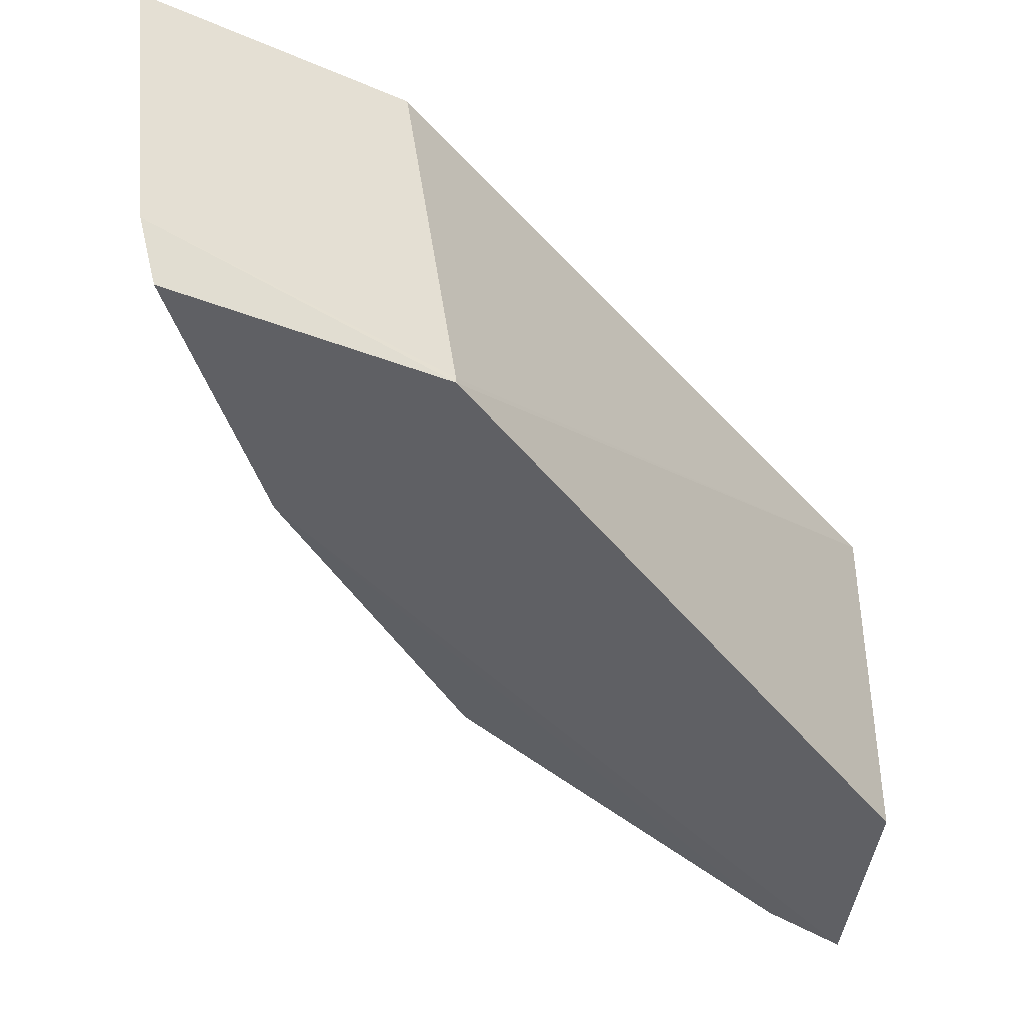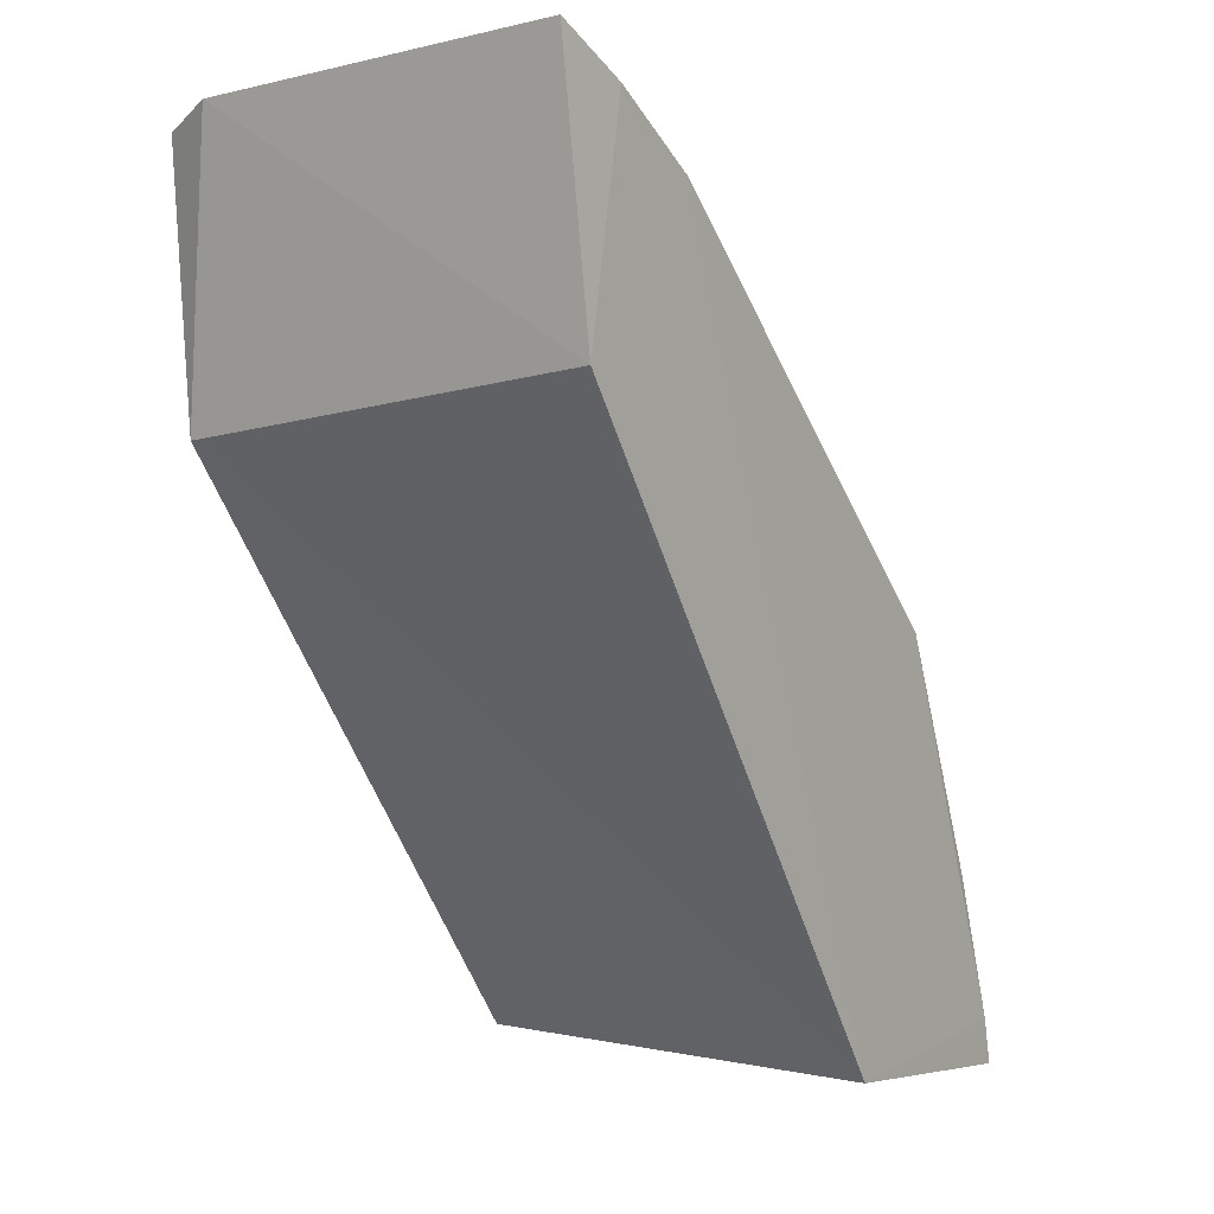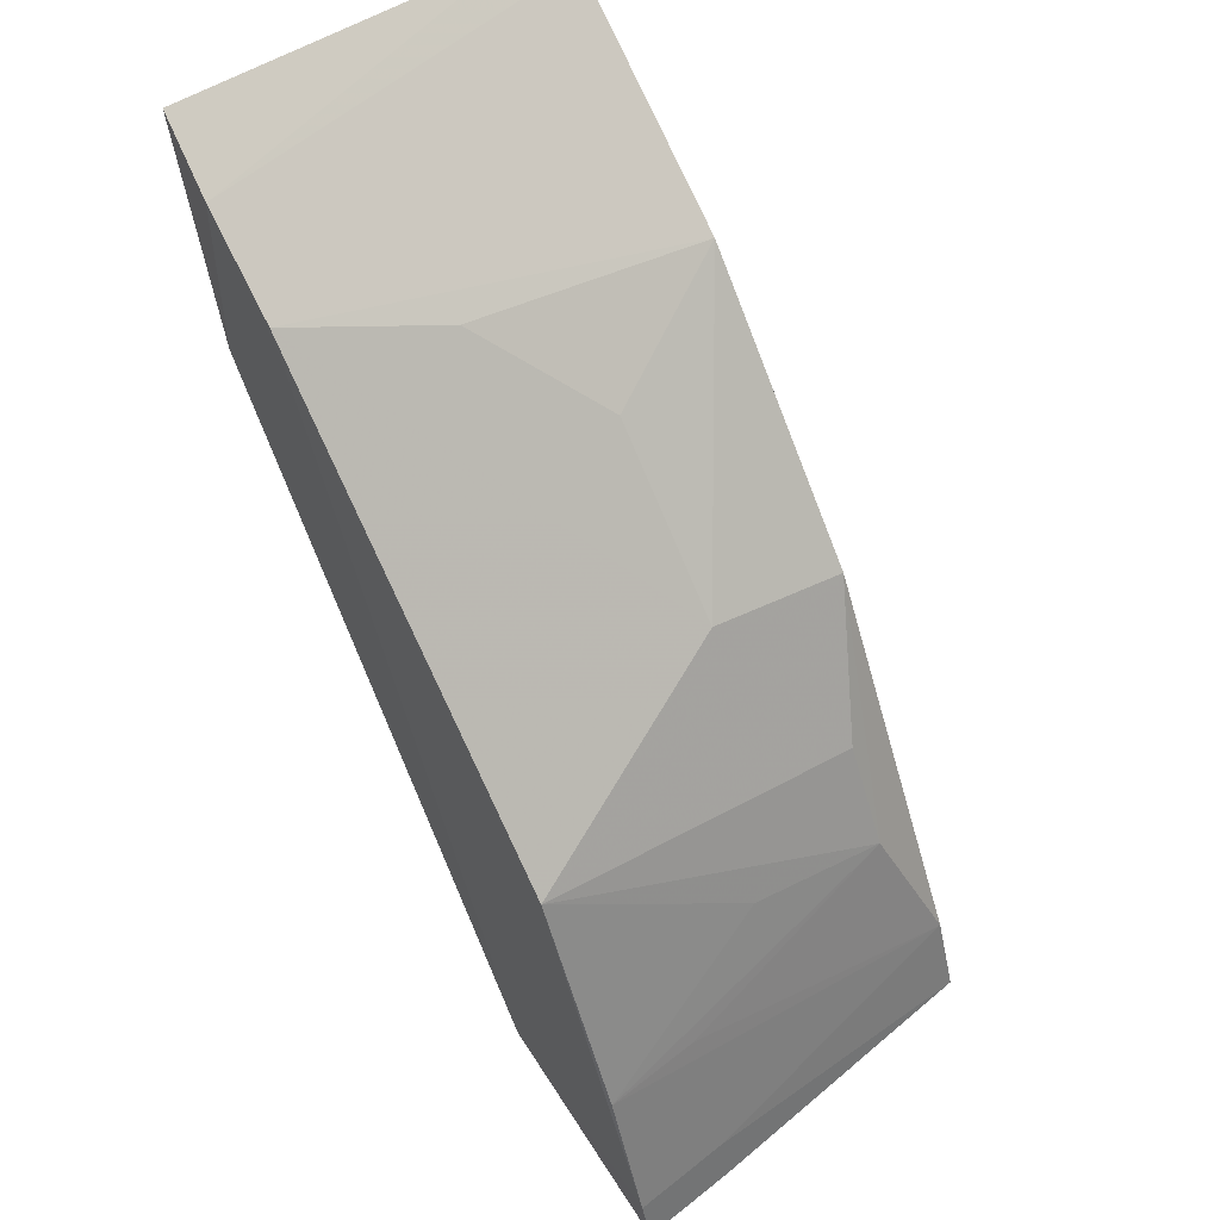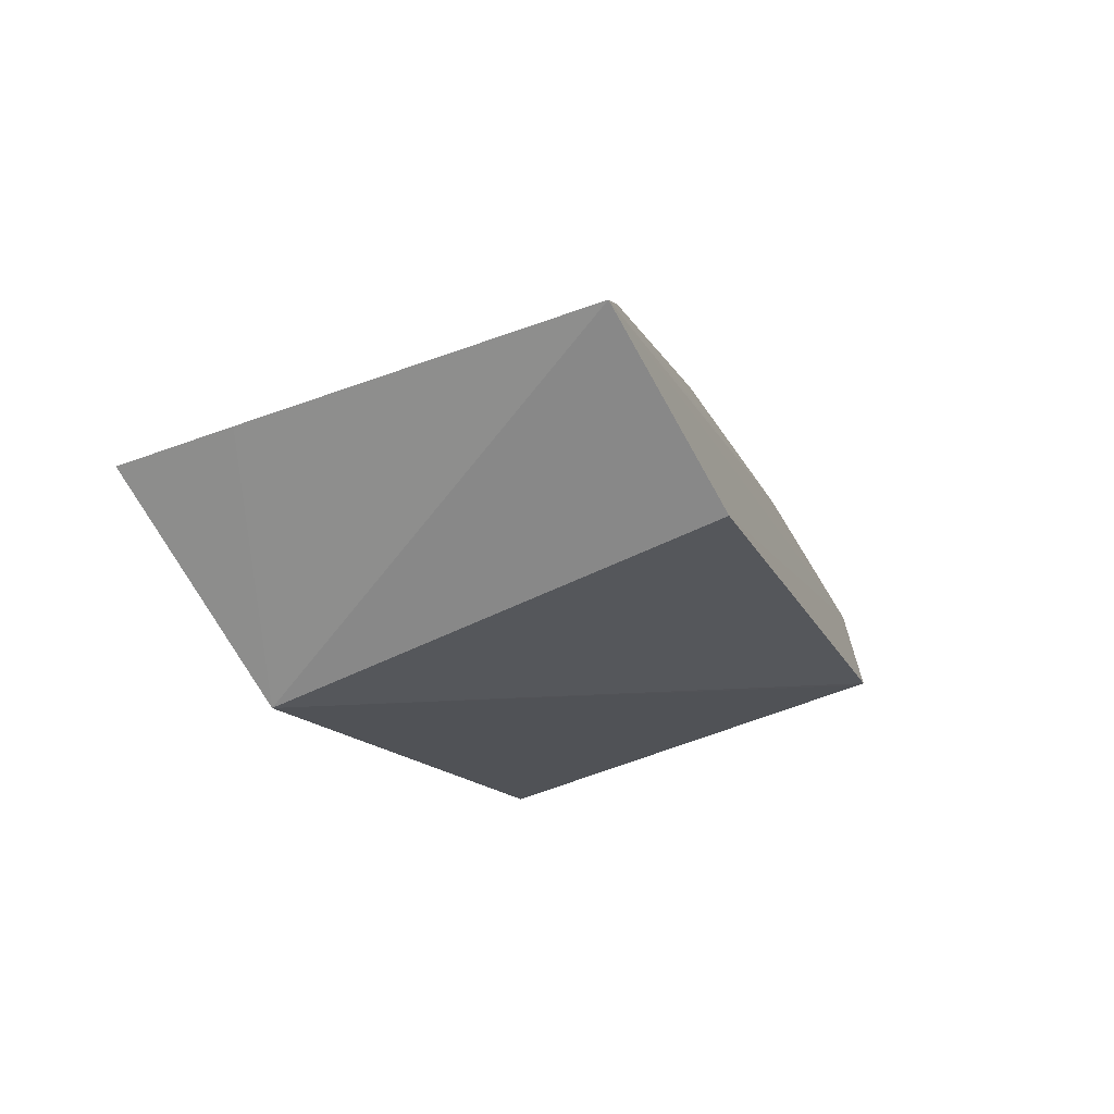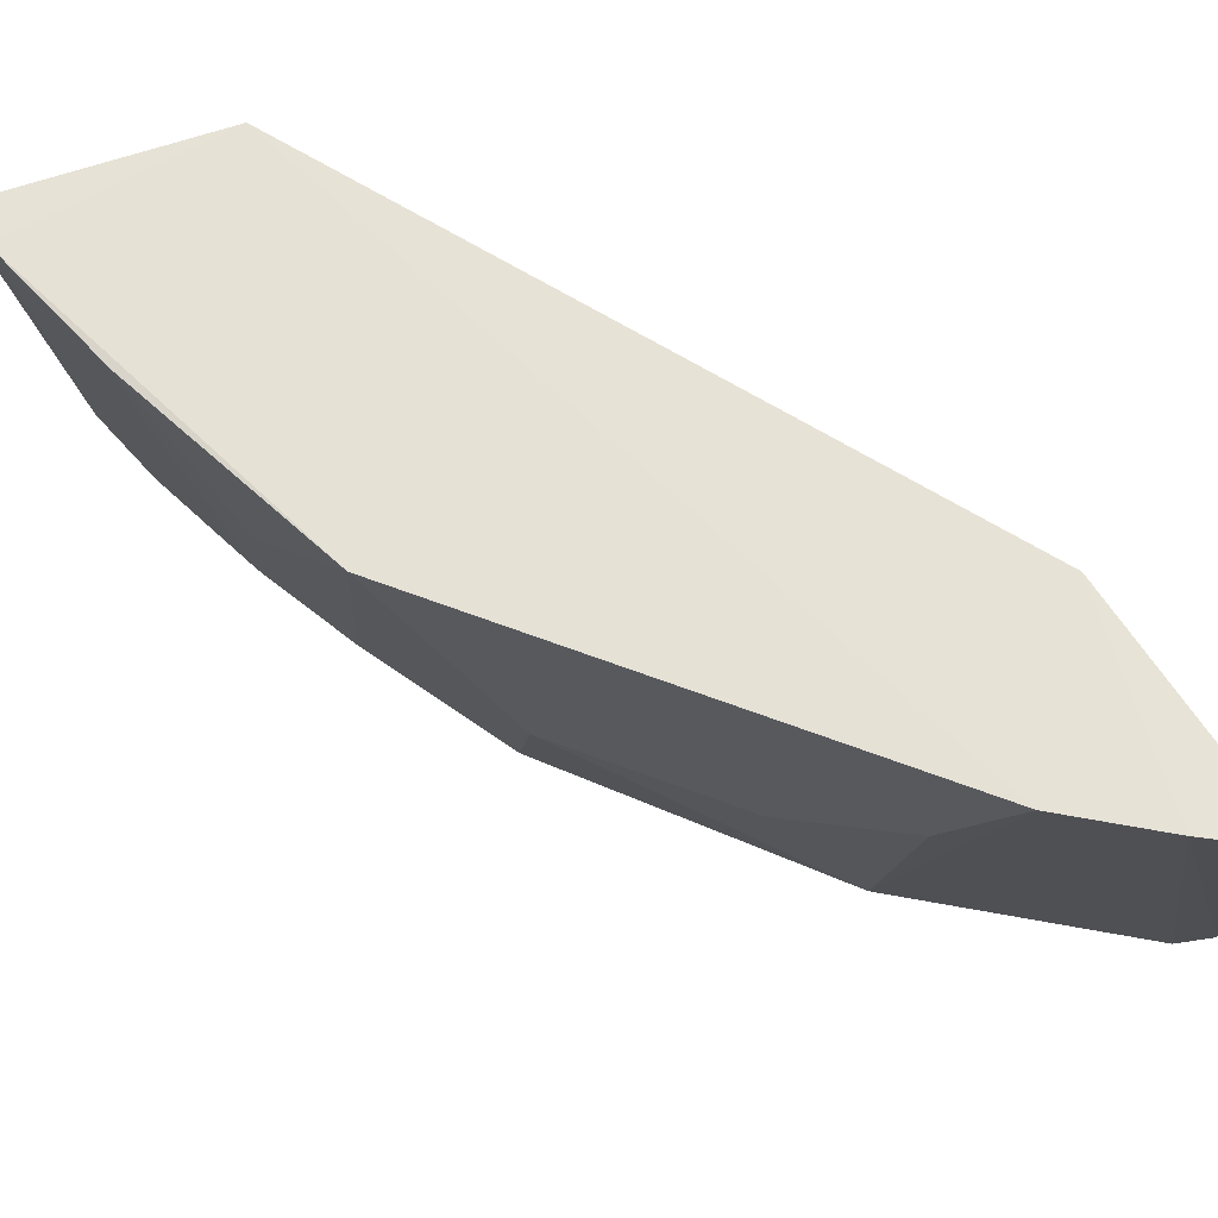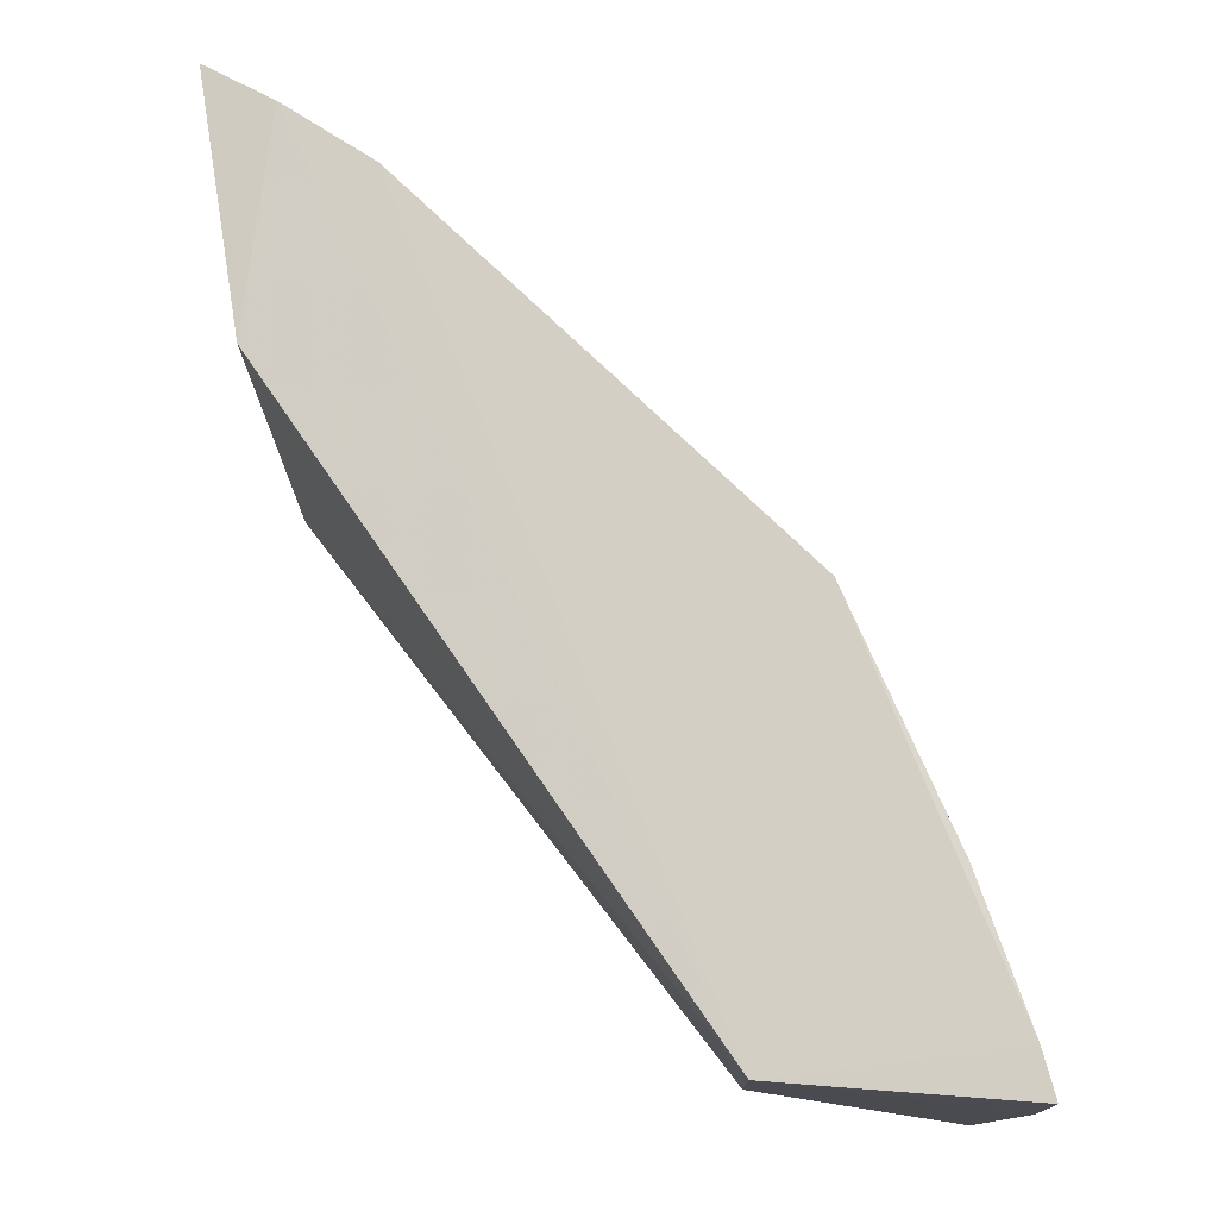
<metadata>
{"format":"obj","ext":"obj","renderer":"f3d","projection":"perspective","resolution":1024,"background":"white","views":[{"elev":-45.6,"azim":73.2,"up":"+Y"},{"elev":1.3,"azim":124.7,"up":"+Z"},{"elev":56.4,"azim":-123.9,"up":"+Z"},{"elev":-69.8,"azim":-63.7,"up":"+Z"},{"elev":66.6,"azim":-24.0,"up":"+Y"},{"elev":-13.5,"azim":-175.1,"up":"+Z"}]}
</metadata>
<code>
v -0.03441 0.07727 0.05909
v -0.03338 0.06182 0.05759
v -0.05564 0.07726 0.01931
v -0.06644 0.07746 0.01842
v -0.05901 0.07773 0.03753
v -0.06418 0.05945 0.01847
v -0.03629 0.0772 0.04739
v -0.04404 0.0596 0.05008
v -0.06587 0.07753 0.0205
v -0.03545 0.05918 0.04518
v -0.06593 0.07305 0.01828
v -0.03762 0.07757 0.05724
v -0.05412 0.05991 0.0395
v -0.06076 0.06197 0.02894
v -0.05475 0.05918 0.02001
v -0.03428 0.05939 0.05667
v -0.03546 0.05946 0.0452
v -0.06537 0.07312 0.02036
v -0.04174 0.07765 0.05447
v -0.05428 0.06658 0.04136
v -0.06296 0.05959 0.02231
v -0.0636 0.07755 0.02702
v -0.05837 0.06207 0.0336
v -0.04773 0.06653 0.04777
v -0.06084 0.06866 0.03081
v -0.06309 0.07315 0.02683
v -0.04368 0.07095 0.05207
f 7 1 2
f 9 5 3
f 9 3 4
f 11 4 3
f 11 3 6
f 12 1 7
f 12 2 1
f 12 7 3
f 15 6 3
f 15 3 10
f 16 8 6
f 16 15 10
f 16 6 15
f 16 10 2
f 16 2 12
f 17 10 3
f 17 3 7
f 17 7 2
f 17 2 10
f 18 11 6
f 18 9 4
f 18 4 11
f 19 16 12
f 19 8 16
f 19 12 3
f 19 3 5
f 20 13 8
f 20 5 13
f 20 19 5
f 21 6 8
f 21 8 13
f 21 13 14
f 21 18 6
f 22 5 9
f 22 9 18
f 22 18 21
f 23 14 13
f 23 13 5
f 23 5 14
f 24 20 8
f 24 19 20
f 25 22 14
f 25 14 5
f 25 5 22
f 26 22 21
f 26 21 14
f 26 14 22
f 27 24 8
f 27 8 19
f 27 19 24

</code>
